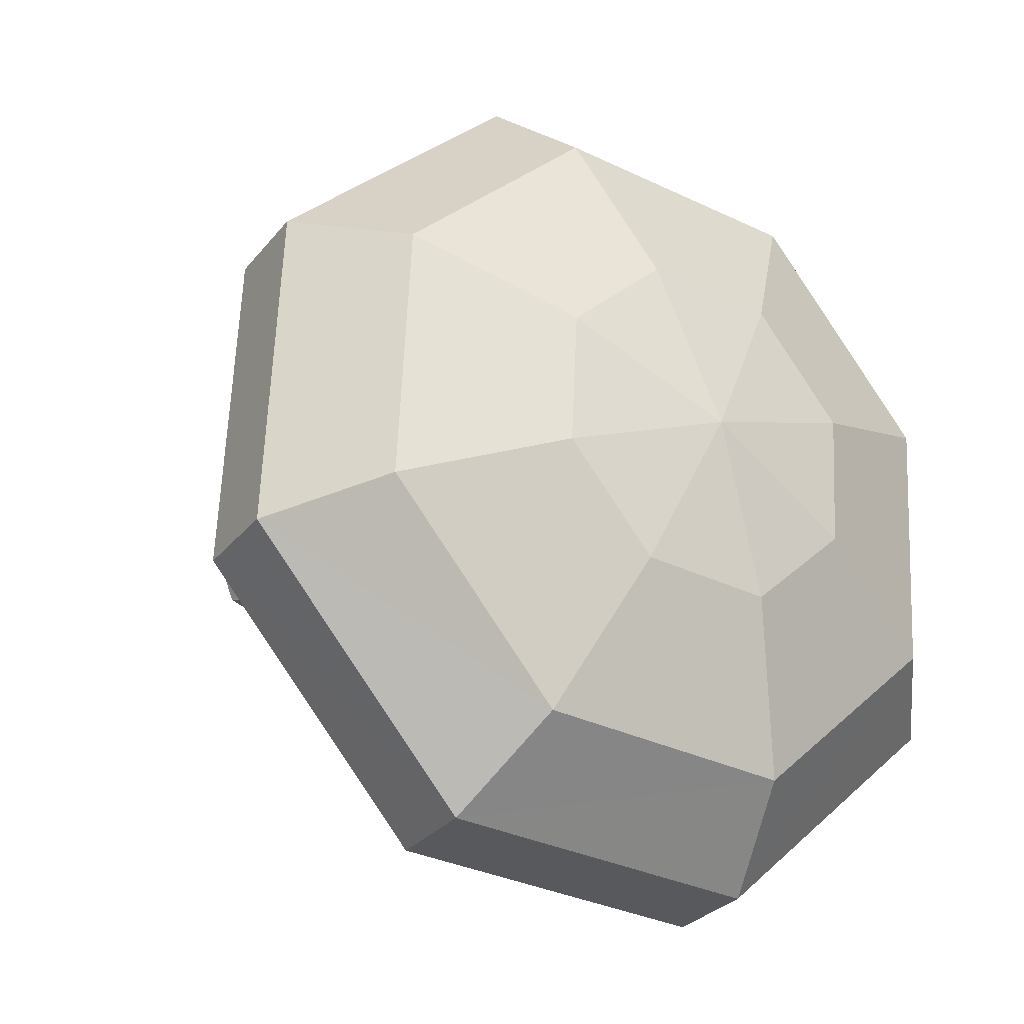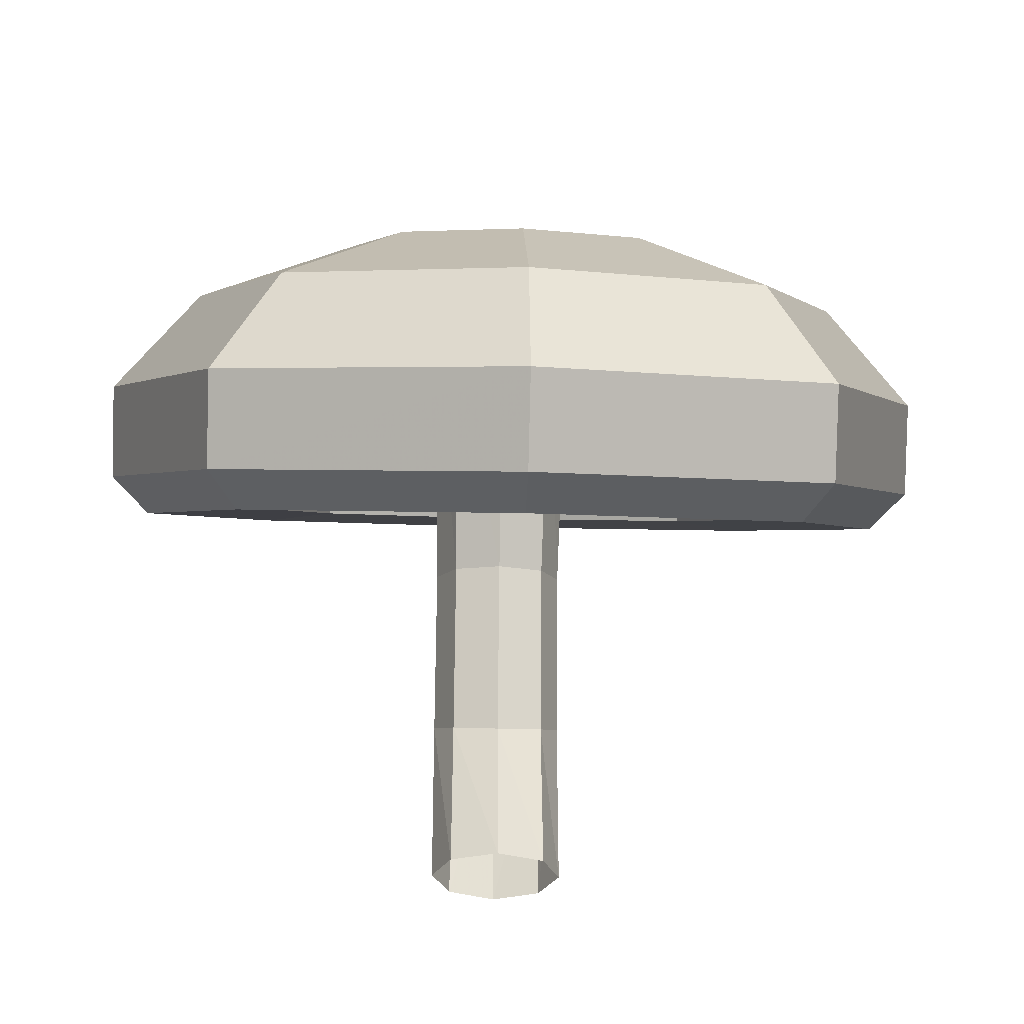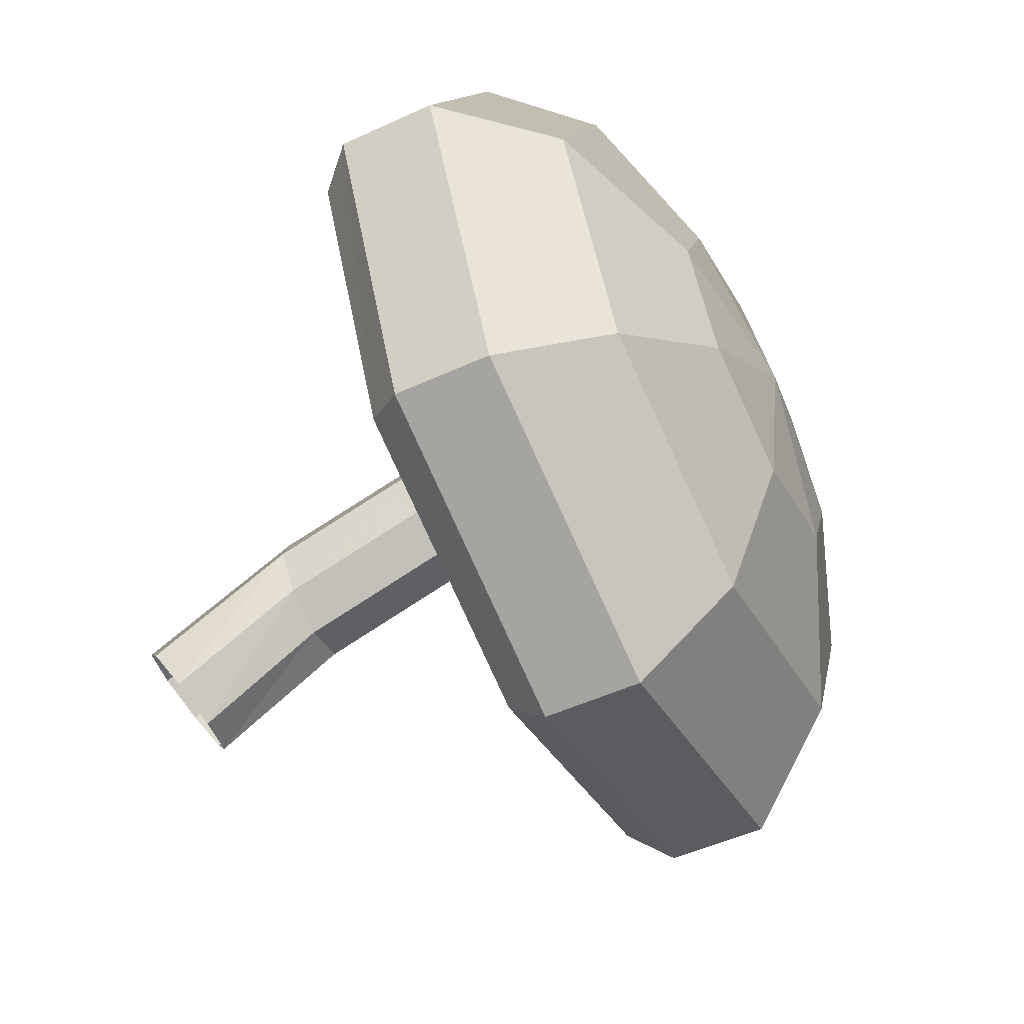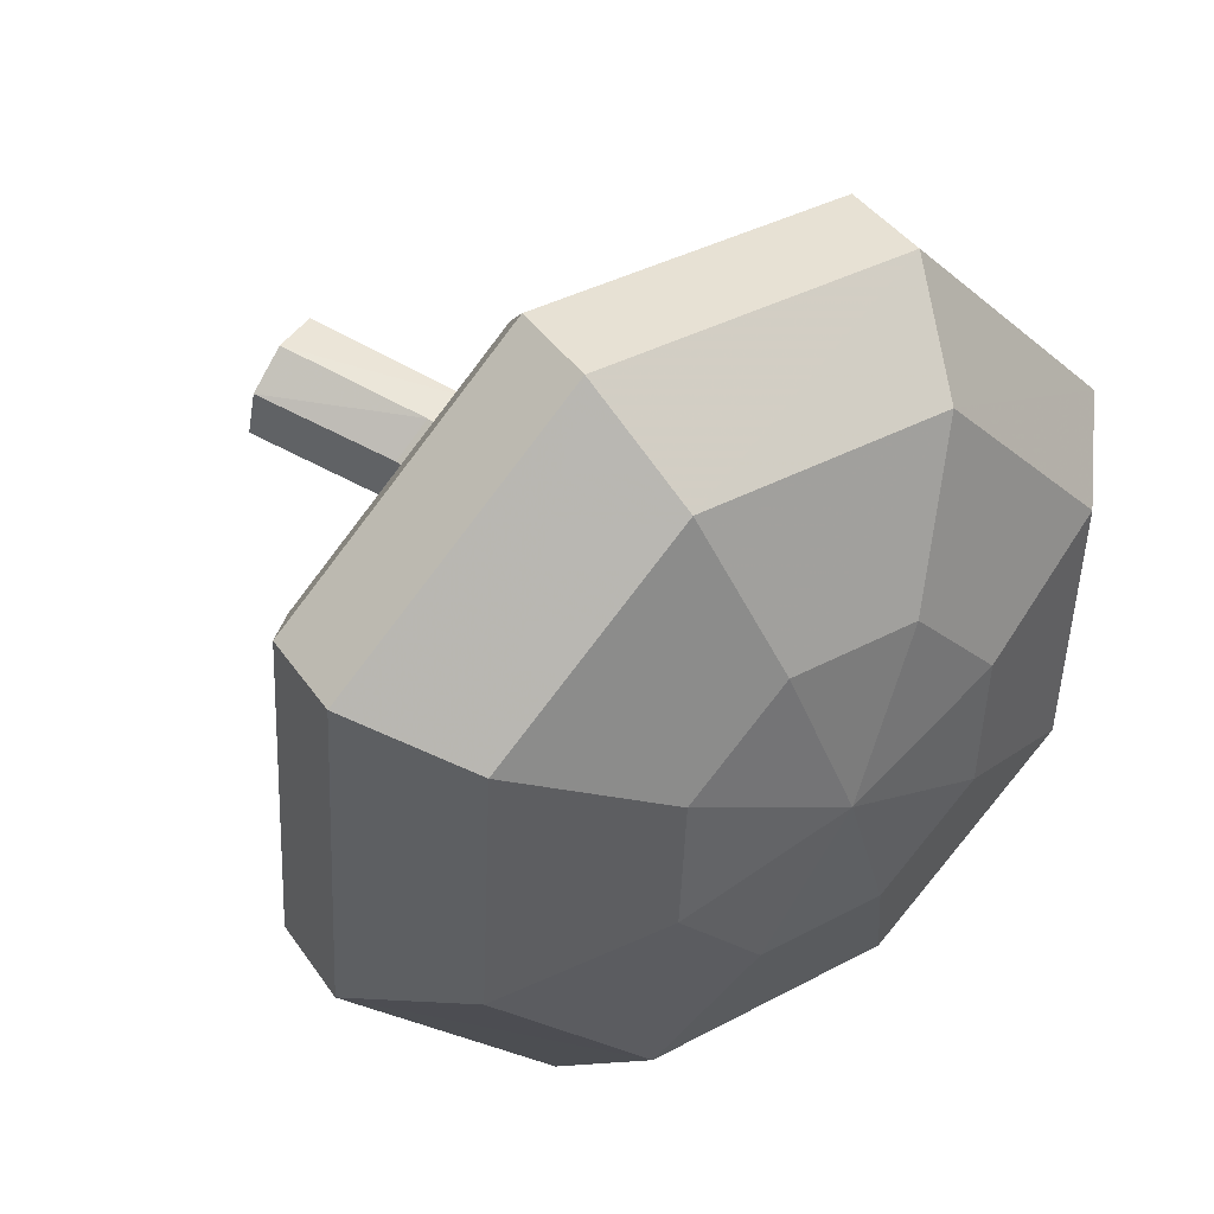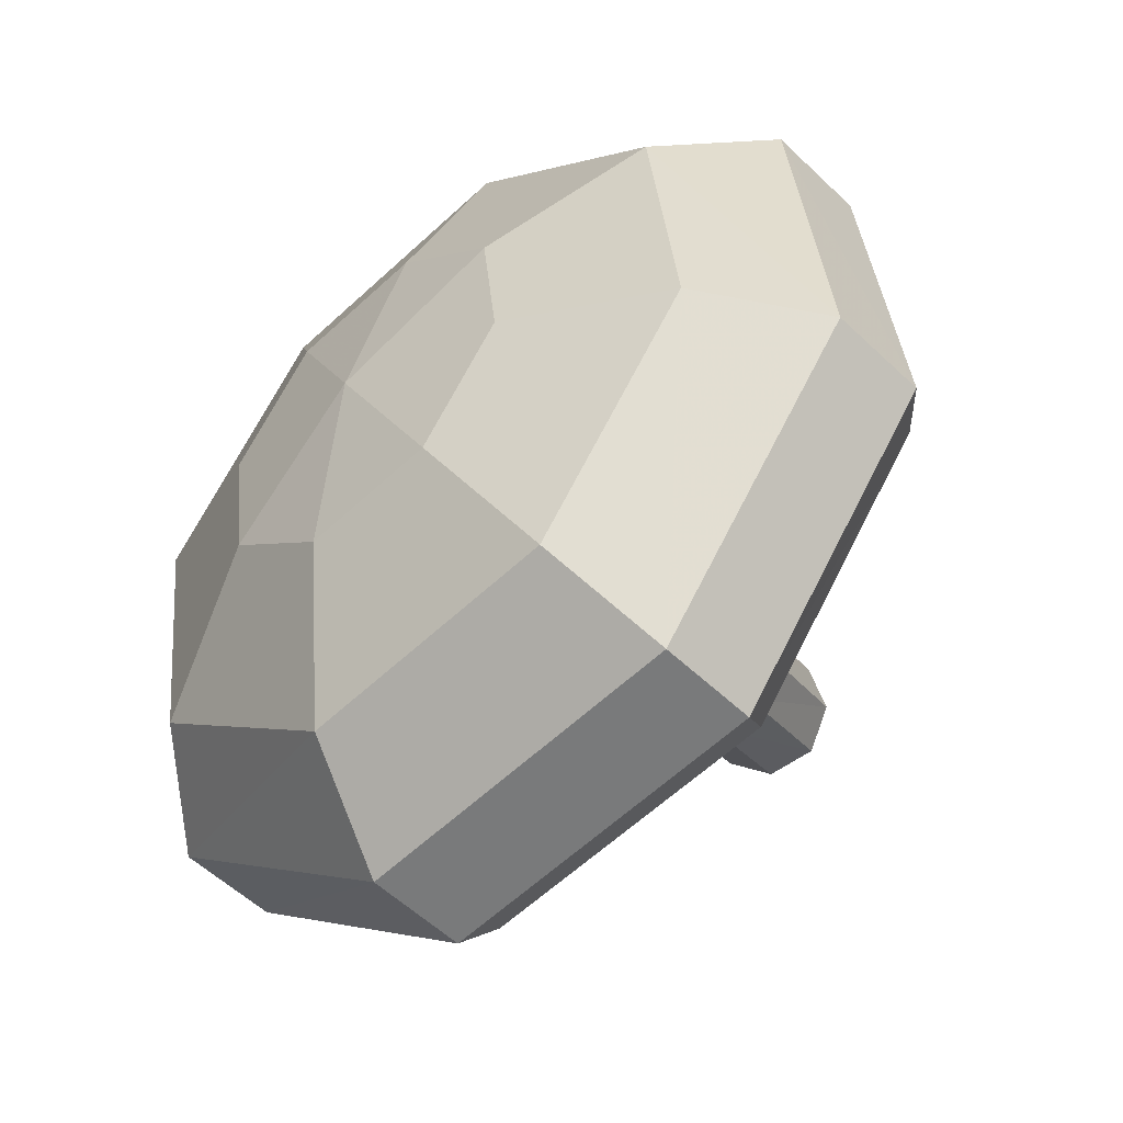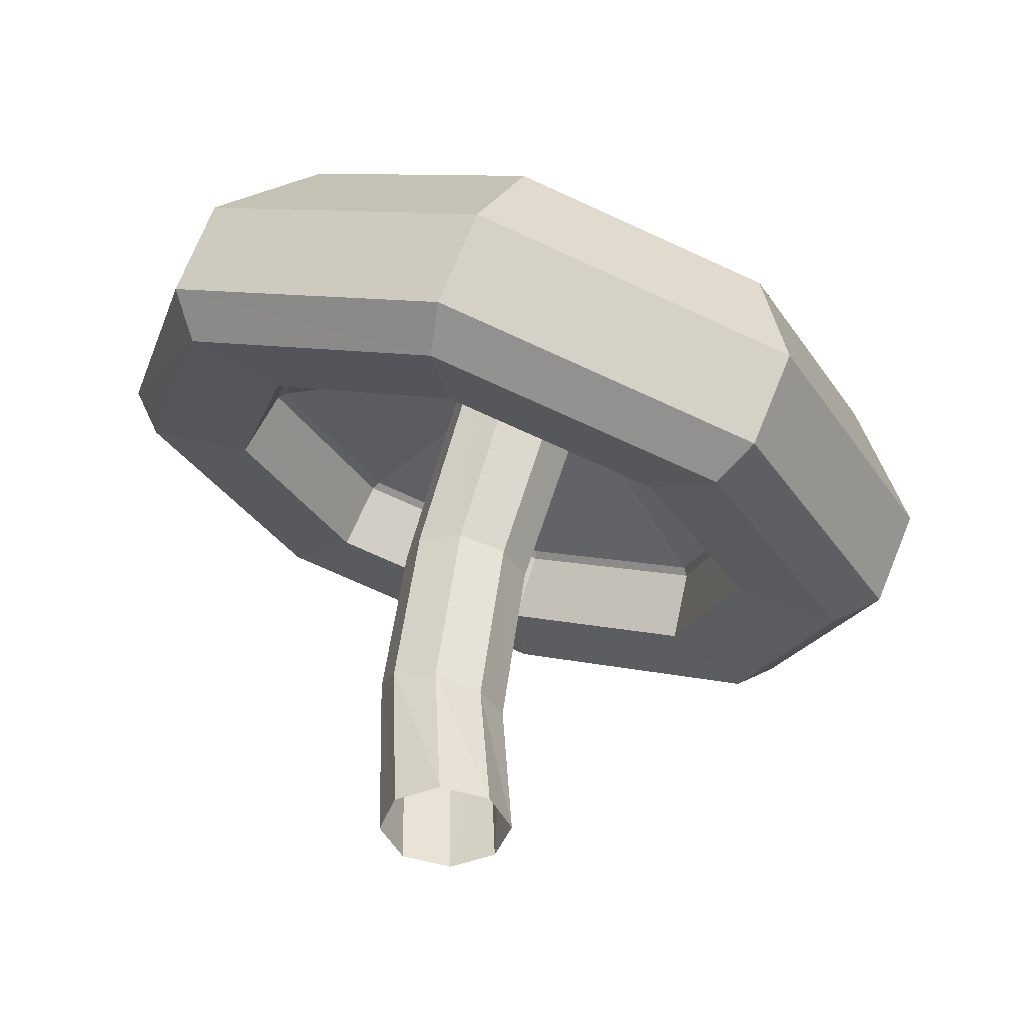
<metadata>
{"format":"obj","ext":"obj","renderer":"f3d","projection":"perspective","resolution":1024,"background":"white","views":[{"elev":-1.4,"azim":120.7,"up":"+Z"},{"elev":-31.2,"azim":43.2,"up":"+Y"},{"elev":69.0,"azim":50.2,"up":"+Z"},{"elev":67.2,"azim":120.1,"up":"+Z"},{"elev":-21.8,"azim":-155.7,"up":"+Z"},{"elev":-45.1,"azim":3.8,"up":"+Y"}]}
</metadata>
<code>
o Mushroom_2
v 0.2755 -0.1722 0.2286
v 0.3562 -0.1344 0.052
v 0.2957 -0.04335 -0.1128
v 0.1295 0.0477 -0.1693
v -0.04509 0.08541 -0.08443
v -0.1258 0.0477 0.09213
v -0.06536 -0.04335 0.257
v 0.1009 -0.1344 0.3135
v 0.2133 -0.07046 0.1679
v 0.2545 -0.05119 0.07765
v 0.2236 -0.004677 -0.006573
v 0.1387 0.04183 -0.03545
v 0.04949 0.0611 0.007923
v 0.008256 0.04183 0.09814
v 0.03915 -0.004677 0.1824
v 0.1241 -0.05119 0.2112
v 0.137 0.008917 0.09334
v -0.1411 -0.1094 0.2797
v -0.2174 0.006663 0.07102
v -0.1149 0.05473 -0.1526
v 0.1062 0.006663 -0.2604
v 0.3166 -0.1094 -0.1891
v 0.3931 -0.2255 0.01961
v 0.2907 -0.2736 0.2434
v 0.06937 -0.2255 0.3511
v -0.16 -0.1961 0.2195
v -0.1367 -0.04776 -0.1739
v 0.1973 -0.24 0.1523
v 0.2608 -0.2104 0.01348
v 0.2132 -0.1388 -0.1161
v 0.08256 -0.06726 -0.1605
v -0.0547 -0.03762 -0.09381
v -0.1181 -0.06726 0.04501
v -0.07059 -0.1388 0.1746
v 0.06009 -0.2104 0.219
v 0.1602 -0.1672 0.1162
v 0.1985 -0.1496 0.03277
v 0.17 -0.1065 -0.04526
v 0.09132 -0.06347 -0.0719
v 0.008964 -0.0457 -0.03154
v -0.02872 -0.06352 0.05179
v -0.000128 -0.1063 0.1292
v 0.07789 -0.1491 0.1559
v 0.1255 -0.09767 0.09633
v -0.07612 -0.1434 0.1765
v -0.1249 -0.07001 0.04357
v -0.05982 -0.03961 -0.09881
v 0.08097 -0.07001 -0.1673
v 0.215 -0.1434 -0.1217
v 0.2638 -0.2168 0.01124
v 0.1987 -0.2472 0.1536
v 0.05791 -0.2168 0.2221
v -0.1017 -0.1904 0.1641
v -0.1526 -0.1138 0.02541
v -0.08473 -0.08212 -0.1231
v 0.06215 -0.1138 -0.1945
v 0.202 -0.1904 -0.147
v 0.2529 -0.267 -0.008327
v 0.185 -0.2987 0.1402
v 0.03809 -0.267 0.2116
v -0.2297 -0.09121 0.02959
v 0.2327 -0.3444 0.1868
v 0.03155 -0.301 0.2847
v 0.06869 -0.2454 -0.02771
v 0.07055 -0.5015 -0.006596
v 0.0554 -0.4999 -0.04068
v 0.02094 -0.499 -0.05434
v -0.01369 -0.4988 -0.03956
v -0.02764 -0.499 -0.004589
v -0.01316 -0.4999 0.02954
v 0.02128 -0.5015 0.04386
v 0.05663 -0.5024 0.02909
v 0.08945 -0.08985 0.114
v 0.05497 -0.07092 0.1024
v 0.04227 -0.05189 0.06825
v 0.05903 -0.04399 0.03142
v 0.09543 -0.05192 0.01375
v 0.1299 -0.07097 0.02562
v 0.1423 -0.0899 0.05985
v 0.03379 -0.2561 0.05472
v 0.000118 -0.2454 0.0425
v -0.018 -0.3702 0.02482
v 0.03504 -0.2344 -0.04097
v 0.01741 -0.3559 -0.05831
v -0.03168 -0.3559 -0.008027
v -0.01394 -0.2344 0.009177
v 0.06301 -0.3852 -0.01261
v -0.01704 -0.3501 -0.04283
v 0.000548 -0.2298 -0.02567
v 0.01508 -0.3852 0.03647
v 0.08171 -0.2561 0.005645
v 0.06724 -0.2604 0.03945
v 0.04832 -0.3917 0.02098
v 0.05058 -0.3702 -0.0454
v -0.1704 -0.1704 0.2507
v -0.2467 -0.05443 0.0422
v -0.1444 -0.006396 -0.1814
v 0.07669 -0.05443 -0.289
v 0.06449 -0.09121 -0.2717
v 0.287 -0.1704 -0.2177
v 0.256 -0.1961 -0.2065
v 0.3632 -0.2863 -0.00913
v 0.3257 -0.301 -0.01661
v 0.2609 -0.3343 0.2143
v 0.03993 -0.2863 0.322
f 3 4 12 11
f 6 7 15 14
f 2 3 11 10
f 5 6 14 13
f 8 1 9 16
f 1 2 10 9
f 4 5 13 12
f 7 8 16 15
f 8 7 18 25
f 5 4 21 20
f 2 1 24 23
f 1 8 25 24
f 6 5 20 19
f 3 2 23 22
f 7 6 19 18
f 4 3 22 21
f 13 14 17
f 16 9 17
f 9 10 17
f 12 13 17
f 15 16 17
f 11 12 17
f 14 15 17
f 10 11 17
f 25 18 95 105
f 30 38 39 31
f 33 41 42 34
f 29 37 38 30
f 32 40 41 33
f 35 43 36 28
f 28 36 37 29
f 31 39 40 32
f 34 42 43 35
f 35 52 45 34
f 32 47 48 31
f 29 50 51 28
f 28 51 52 35
f 33 46 47 32
f 30 49 50 29
f 34 45 46 33
f 31 48 49 30
f 38 78 77 39
f 42 74 73 43
f 39 77 76 40
f 36 44 79 37
f 43 73 44 36
f 40 76 75 41
f 37 79 78 38
f 41 75 74 42
f 47 55 56 48
f 50 58 59 51
f 52 60 53 45
f 46 54 55 47
f 49 57 58 50
f 51 59 60 52
f 48 56 57 49
f 45 53 54 46
f 59 62 63 60
f 83 84 88 89
f 81 82 90 80
f 74 81 80 73
f 77 83 89 76
f 88 68 69 85
f 76 89 86 75
f 89 88 85 86
f 93 72 65 87
f 44 92 91 79
f 84 67 68 88
f 82 70 71 90
f 92 93 87 91
f 90 71 72 93
f 85 69 70 82
f 94 66 67 84
f 87 65 66 94
f 73 80 92 44
f 80 90 93 92
f 75 86 81 74
f 86 85 82 81
f 78 64 83 77
f 64 94 84 83
f 79 91 64 78
f 91 87 94 64
f 60 63 26 53
f 53 26 61 54
f 21 22 100 98
f 19 20 97 96
f 23 24 104 102
f 54 61 27 55
f 20 21 98 97
f 18 19 96 95
f 24 25 105 104
f 22 23 102 100
f 99 98 100 101
f 101 100 102 103
f 27 97 98 99
f 103 102 104 62
f 62 104 105 63
f 63 105 95 26
f 57 101 103 58
f 61 96 97 27
f 56 99 101 57
f 26 95 96 61
f 58 103 62 59
f 55 27 99 56

</code>
